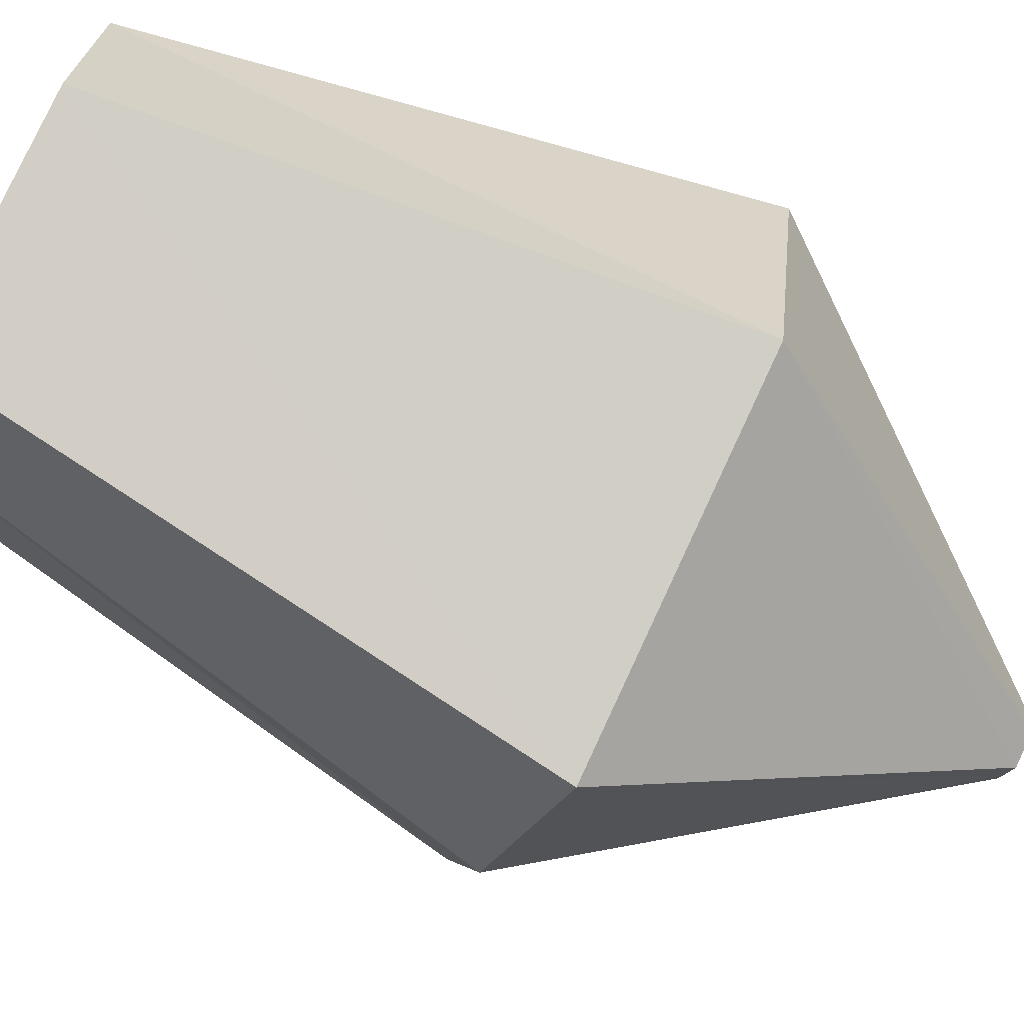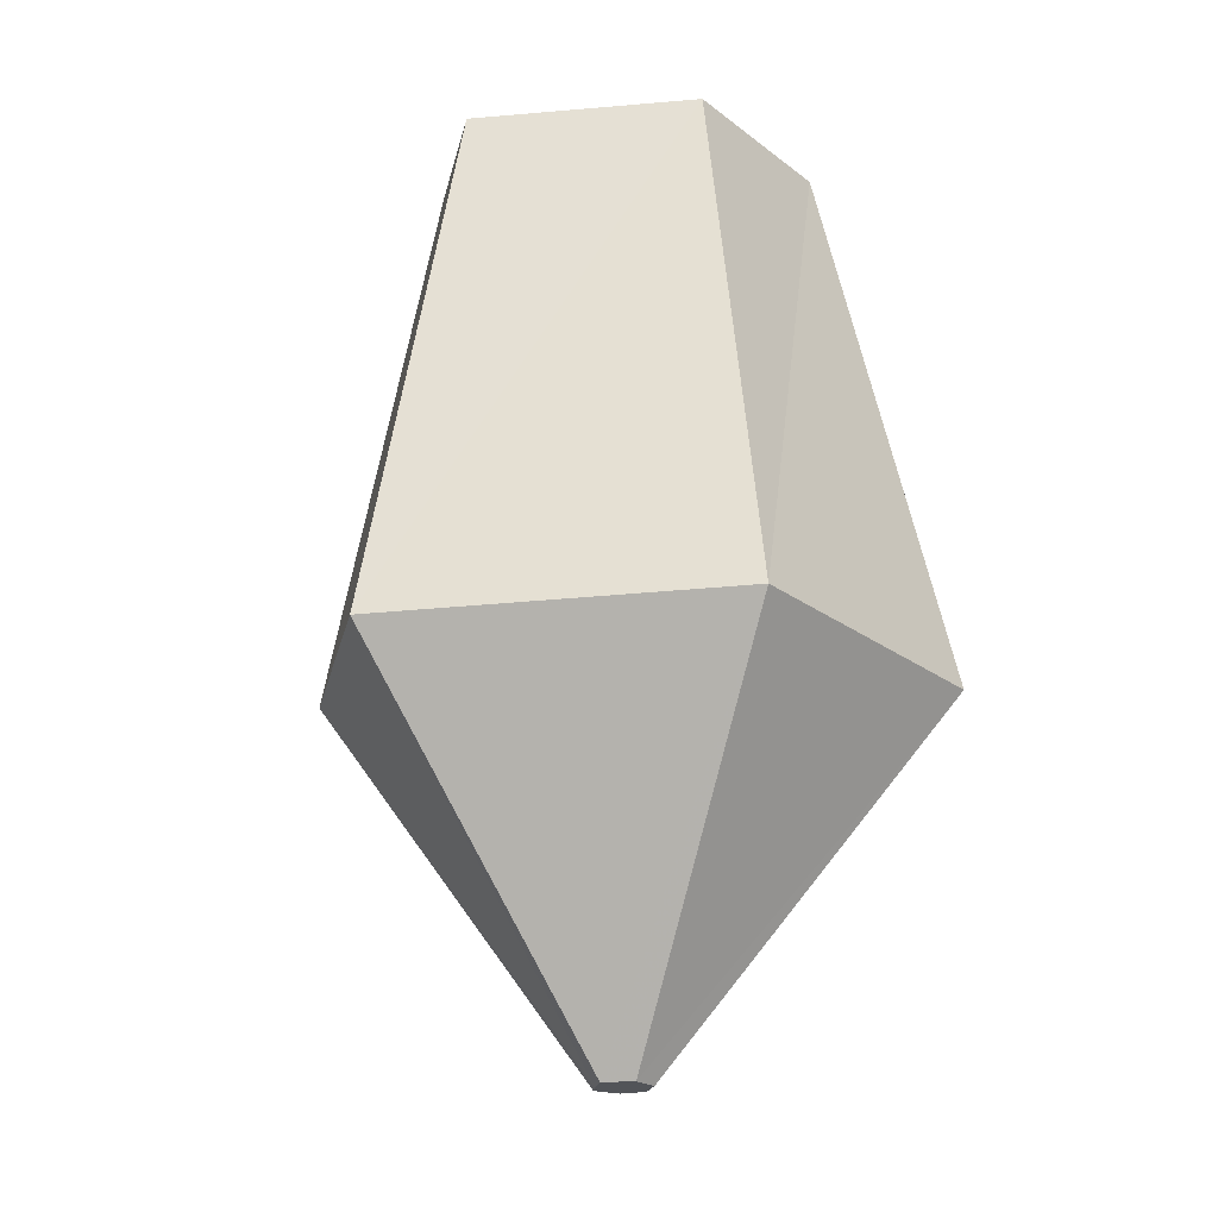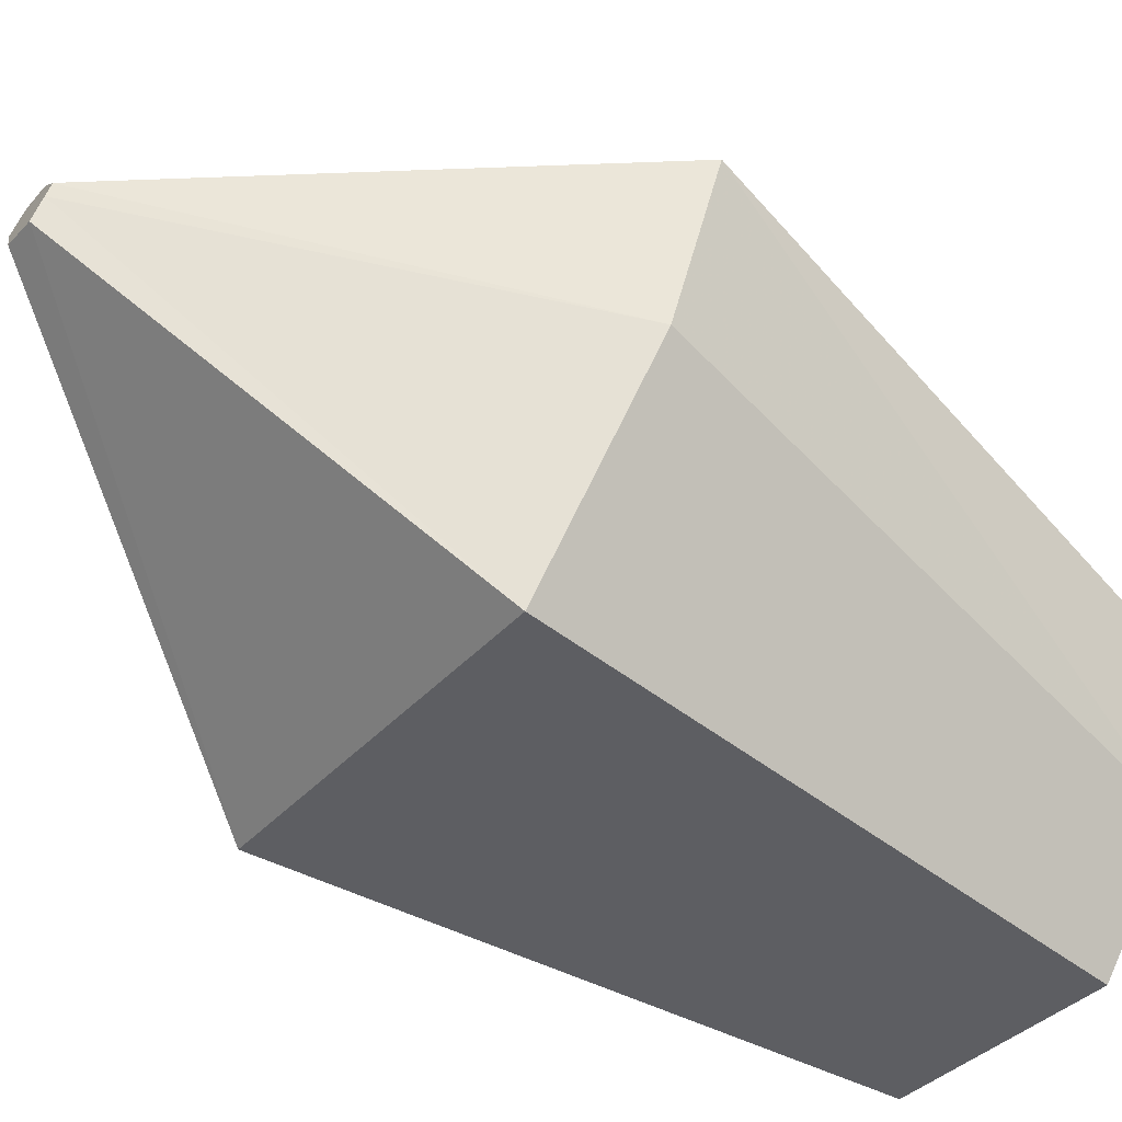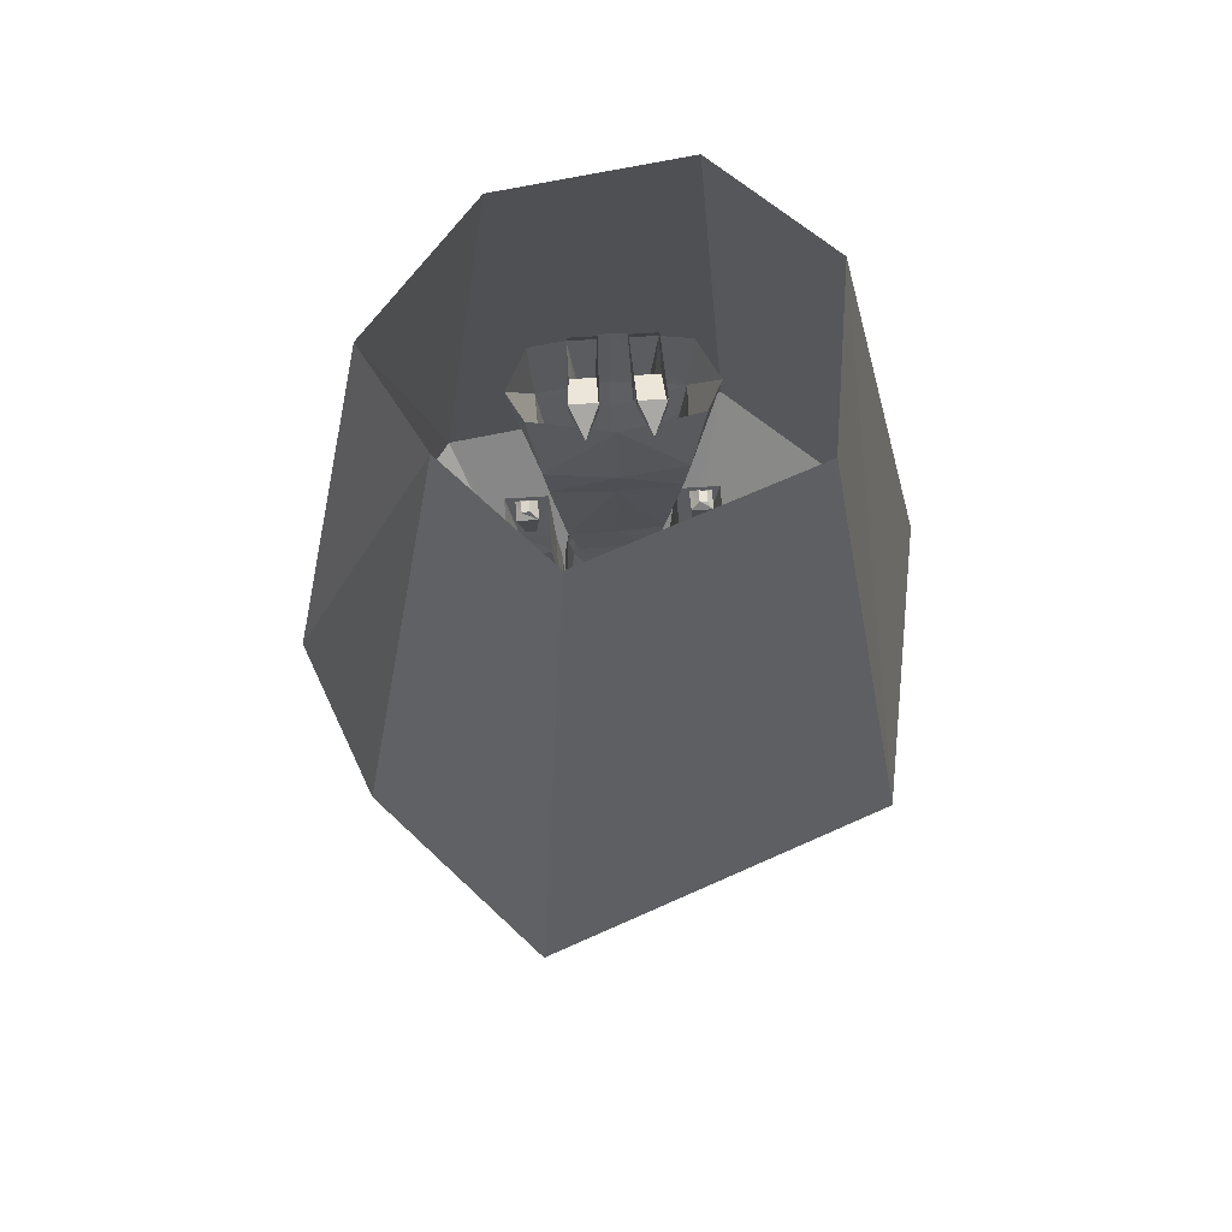
<metadata>
{"format":"obj","ext":"obj","renderer":"f3d","projection":"perspective","resolution":1024,"background":"white","views":[{"elev":-74.4,"azim":-117.7,"up":"+Z"},{"elev":-23.1,"azim":-150.5,"up":"+Y"},{"elev":-61.0,"azim":51.6,"up":"+Z"},{"elev":63.5,"azim":176.1,"up":"+Y"}]}
</metadata>
<code>
v -0.05469 -1.547 -0.1328
v 0.05469 -1.547 -0.1328
v 0.04688 -1.656 -0.07812
v -0.07031 -1.586 -0.09375
v -0.07812 -1.531 -0.04688
v -0.07031 -1.586 0
v -0.0625 -1.531 0.02344
v 0.04688 -1.656 0.01562
v 0.0625 -1.531 0.02344
v 0.07812 -1.531 -0.04688
v 0.0625 -1.719 0
v 0.0625 -1.719 -0.04688
v -0.007812 -1.695 -0.0625
v -0.007812 -1.695 0
v 0.01562 -1.781 -0.007812
v 0.01562 -1.781 -0.03906
v -0.05469 -1.766 -0.04688
v -0.07031 -1.719 -0.04688
v -0.04688 -1.688 -0.04688
v -0.04688 -1.688 -0.01562
v -0.07031 -1.719 -0.01562
v -0.05469 -1.766 -0.01562
v -0.1016 -1.664 -0.03125
v -0.1016 -1.664 -0.04688
v 0 -1.5 0.1172
v -0.08594 -1.523 0.08594
v -0.1484 -1.539 0.0625
v -0.1719 -1.555 0.01562
v -0.1875 -1.555 -0.09375
v -0.1484 -1.531 -0.1719
v -0.1094 -1.547 -0.2031
v -0.02344 -1.562 -0.2109
v 0.0625 -1.555 -0.2109
v 0.1172 -1.531 -0.1719
v 0.1562 -1.555 -0.125
v 0.1641 -1.555 -0.05469
v 0.1719 -1.531 0
v 0.125 -1.516 0.05469
v 0.07812 -1.523 0.09375
v 0.03906 -1.469 -0.1328
v 0.0625 -1.477 -0.1328
v 0.007812 -1.477 -0.1328
v 0.03906 -1.461 -0.1328
v 0.0625 -1.445 -0.1172
v 0.07812 -1.484 -0.09375
v 0.0625 -1.5 -0.1328
v 0.05469 -1.531 -0.1328
v 0.02344 -1.508 -0.1484
v 0.05469 -1.438 -0.1562
v 0.02344 -1.484 -0.1328
v 0.02344 -1.5 -0.1328
v 0 -1.5 -0.1406
v 0 -1.469 -0.1484
v 0 -1.438 -0.1562
v 0.01562 -1.43 -0.1328
v 0.04688 -1.391 -0.1016
v 0.07812 -1.453 -0.07812
v 0.07812 -1.469 -0.0625
v 0.07812 -1.539 -0.04688
v 0.03906 -1.578 -0.03125
v 0 -1.547 -0.125
v 0 -1.531 -0.1328
v 0.01562 -1.469 -0.1562
v -0.007812 -1.477 -0.1328
v -0.0625 -1.477 -0.1328
v -0.03906 -1.469 -0.1328
v -0.03906 -1.461 -0.1328
v -0.01562 -1.43 -0.1328
v -0.02344 -1.5 -0.1328
v -0.02344 -1.484 -0.1328
v -0.05469 -1.328 -0.0625
v 0.05469 -1.328 -0.0625
v 0.02344 -1.367 -0.07031
v -0.02344 -1.367 -0.07031
v -0.07812 -1.406 -0.01562
v -0.1016 -1.289 -0.09375
v -0.1328 -1.328 -0.03125
v -0.1328 -1.328 0.03125
v -0.03906 -1.406 0.0625
v -0.125 -1.289 0.07812
v 0 -1.219 0.09375
v 0.03906 -1.406 0.0625
v 0.125 -1.289 0.07812
v 0.1328 -1.328 0.03125
v 0.07812 -1.406 -0.01562
v 0.1328 -1.328 -0.03125
v 0.1016 -1.289 -0.09375
v 0.07812 -1.43 -0.05469
v 0.07031 -1.328 -0.1016
v 0.07812 -1.438 -0.07031
v 0.04688 -1.297 -0.1328
v 0 -1.391 -0.1406
v -0.04688 -1.297 -0.1328
v 0 -1.195 -0.1484
v -0.0625 -1.508 0.03125
v 0.0625 -1.508 0.03125
v 0.08594 -1.469 -0.0625
v 0.08594 -1.461 -0.03125
v 0.08594 -1.477 -0.03906
v 0.07812 -1.477 -0.03906
v 0.07812 -1.453 -0.0625
v 0.07812 -1.461 -0.03125
v -0.08594 -1.477 -0.03906
v -0.08594 -1.461 -0.03125
v -0.08594 -1.469 -0.0625
v -0.07812 -1.477 -0.03906
v -0.07812 -1.461 -0.03125
v -0.07812 -1.43 -0.05469
v -0.07812 -1.438 -0.07031
v -0.07812 -1.453 -0.0625
v -0.07812 -1.469 -0.0625
v -0.07812 -1.539 -0.04688
v -0.07031 -1.328 -0.1016
v -0.04688 -1.391 -0.1016
v -0.07812 -1.453 -0.07812
v -0.07812 -1.484 -0.09375
v -0.05469 -1.531 -0.1328
v -0.03906 -1.578 -0.03125
v 0 -1.547 0.01562
v -0.0625 -1.445 -0.1172
v -0.0625 -1.5 -0.1328
v -0.02344 -1.508 -0.1484
v -0.01562 -1.469 -0.1562
v -0.0625 -1.43 -0.1562
v 0 -1.414 -0.1484
v 0 -1.43 -0.1406
v 0 -1.406 -0.1328
v 0.04688 -0.1875 -0.03125
v 0.03906 -0.03906 0.07031
v 0.04688 -0.07031 -0.02344
v 0.1172 -0.07031 -0.02344
v 0.09375 -0.1875 -0.03125
v 0.1172 -0.03906 0.07031
v 0.09375 -0.1953 0.04688
v 0.03906 0 0.05469
v 0.04688 0 -0.1406
v 0.04688 -0.04688 -0.1328
v 0.125 -0.04688 -0.1328
v 0.125 0 -0.1406
v 0.1172 0 0.05469
v 0.04688 -0.1953 0.04688
v 0.08594 -0.0625 -0.2109
v -0.04688 -0.07031 -0.02344
v -0.03906 -0.03906 0.07031
v -0.04688 -0.1875 -0.03125
v -0.1172 -0.07031 -0.02344
v -0.125 -0.04688 -0.1328
v -0.04688 -0.04688 -0.1328
v -0.04688 0 -0.1406
v -0.03906 0 0.05469
v -0.1172 0 0.05469
v -0.1172 -0.03906 0.07031
v -0.04688 -0.1953 0.04688
v -0.09375 -0.1875 -0.03125
v -0.09375 -0.1953 0.04688
v -0.125 0 -0.1406
v -0.08594 -0.0625 -0.2109
v 0.07812 -0.8047 0.007812
v 0.0625 -0.8047 0.007812
v 0.1328 -0.8047 -0.07031
v 0.1328 -0.7578 0.09375
v -0.1328 -0.8047 -0.07031
v -0.0625 -0.8047 0.007812
v -0.07812 -0.8047 0.007812
v -0.1328 -0.7578 0.09375
v 0.1016 -0.9375 -0.0625
v 0.1016 -0.9062 0.0625
v 0.1016 -0.9375 0.0625
v -0.1016 -0.9375 0.0625
v -0.1016 -0.9375 -0.0625
v -0.1016 -0.9062 -0.0625
v 0.1016 -0.9062 -0.0625
v 0.1172 -0.8047 0.1016
v -0.1016 -0.9062 0.0625
v -0.1172 -0.8047 0.1016
v -0.1328 -0.8047 -0.0625
v 0 -0.8047 -0.07031
v 0 -0.7578 0.09375
v -0.1875 -0.4922 0.125
v -0.1797 -0.5312 -0.08594
v 0 -0.5234 -0.1016
v 0.1797 -0.5312 -0.08594
v 0.1875 -0.4922 0.125
v 0 -0.4922 0.1406
v -0.2031 -0.3984 0.1406
v -0.1953 -0.4219 -0.09375
v 0 -0.4219 -0.1172
v 0.1953 -0.4219 -0.09375
v 0.2031 -0.3984 0.1406
v 0 -0.3984 0.1641
v -0.2812 -0.2031 0.03125
v -0.2344 -0.1875 -0.07031
v 0 -0.1875 -0.1172
v 0.2344 -0.1875 -0.07031
v 0.2812 -0.2031 0.03125
v 0.2188 -0.1953 0.1562
v 0 -0.1953 0.1875
v -0.2188 -0.1953 0.1562
v -0.25 -0.8906 -0.007812
v -0.2188 -0.8906 -0.007812
v -0.2188 -0.8906 0.02344
v -0.25 -0.8906 0.02344
v -0.2734 -0.7969 0.03906
v -0.2734 -0.7812 -0.03125
v -0.2109 -0.7812 -0.03125
v -0.2109 -0.7969 0.03906
v -0.2344 -0.7656 0.02344
v -0.2578 -0.7734 0.02344
v -0.2578 -0.7656 -0.01562
v -0.2344 -0.7578 -0.01562
v 0.25 -0.8906 0.02344
v 0.2734 -0.7969 0.03906
v 0.2109 -0.7969 0.03906
v 0.2188 -0.8906 0.02344
v 0.2188 -0.8906 -0.007812
v 0.25 -0.8906 -0.007812
v 0.2734 -0.7812 -0.03125
v 0.2578 -0.7656 -0.01562
v 0.2578 -0.7734 0.02344
v 0.2344 -0.7656 0.02344
v 0.2109 -0.7812 -0.03125
v 0.2344 -0.7578 -0.01562
v -0.1484 -1.172 0.0625
v -0.1641 -1.062 0.07031
v -0.2656 -1.062 0.07031
v -0.2422 -1.18 0.04688
v -0.1406 -1.32 0.03125
v -0.1484 -1.172 -0.0625
v -0.1641 -1.062 -0.0625
v -0.1797 -0.875 0.09375
v -0.3047 -0.875 0.09375
v -0.3047 -0.8906 -0.07812
v -0.2656 -1.062 -0.0625
v -0.2422 -1.18 -0.03906
v -0.2188 -1.289 -0.03125
v -0.2188 -1.289 0.03125
v -0.1406 -1.32 -0.03125
v -0.1797 -0.8906 -0.07812
v 0.2656 -1.062 0.07031
v 0.1641 -1.062 0.07031
v 0.1484 -1.172 0.0625
v 0.2422 -1.18 0.04688
v 0.2422 -1.18 -0.03906
v 0.2656 -1.062 -0.0625
v 0.3047 -0.8906 -0.07812
v 0.3047 -0.875 0.09375
v 0.1797 -0.875 0.09375
v 0.1641 -1.062 -0.0625
v 0.1484 -1.172 -0.0625
v 0.1406 -1.32 0.03125
v 0.2188 -1.289 0.03125
v 0.2188 -1.289 -0.03125
v 0.1797 -0.8906 -0.07812
v 0.1406 -1.32 -0.03125
v -0.1328 -1.32 -0.03125
v -0.1328 -1.32 0.03125
v -0.1406 -1.172 0.0625
v -0.1406 -1.172 -0.0625
v -0.1016 -1.281 -0.09375
v -0.05469 -1.336 0.03125
v -0.125 -1.281 0.07812
v -0.08594 -0.9375 0.08594
v -0.1172 -0.9531 0.05469
v -0.1328 -0.9609 0
v -0.1172 -0.9531 -0.05469
v -0.08594 -0.9375 -0.09375
v 0 -1.281 -0.09375
v 0.1406 -1.172 -0.0625
v 0.1406 -1.172 0.0625
v 0.1328 -1.32 0.03125
v 0.1328 -1.32 -0.03125
v 0.1016 -1.281 -0.09375
v 0.08594 -0.9375 -0.09375
v 0.1172 -0.9531 -0.05469
v 0.1328 -0.9609 0
v 0.1172 -0.9531 0.05469
v 0.08594 -0.9375 0.08594
v 0.125 -1.281 0.07812
v 0.05469 -1.336 0.03125
v 0 -1.281 0.07812
v -0.1172 -2.938 -0.04688
v -0.1328 -2.938 0.03125
v -0.9766 -1.781 0.4062
v -0.8047 -1.766 -0.5469
v -0.02344 -2.938 -0.08594
v 0 -2.938 0.07031
v -0.07812 -2.938 0.08594
v -0.4141 -1.781 0.9531
v -0.2656 0 0.5938
v -0.6094 0 0.25
v -0.5234 0 -0.3359
v 0.2734 -1.781 -0.9531
v 0.02344 -2.938 -0.03125
v 0.04688 -2.938 0
v 0.9688 -1.781 0.125
v 0.4844 -1.781 0.8203
v 0.3047 0 0.5078
v 0.7656 -1.781 -0.4062
v 0.4688 0 -0.2578
v 0.6484 0 0.07812
v 0.1641 0 -0.6016
f 1 2 3
f 1 3 4
f 1 4 5
f 5 4 6
f 5 6 7
f 7 6 8
f 7 8 9
f 9 8 10
f 10 8 3
f 10 3 2
f 3 8 11
f 3 11 12
f 3 12 13
f 3 13 4
f 4 13 6
f 6 13 14
f 6 14 8
f 8 14 11
f 11 14 15
f 11 15 12
f 12 15 16
f 12 16 13
f 13 16 17
f 13 17 18
f 13 18 19
f 13 19 14
f 14 19 20
f 14 20 21
f 14 21 22
f 14 22 15
f 15 22 16
f 16 22 17
f 17 22 18
f 18 22 21
f 18 21 23
f 18 23 24
f 18 24 19
f 19 24 20
f 20 24 23
f 20 23 21
f 25 26 27
f 25 27 28
f 25 28 29
f 25 29 30
f 25 30 31
f 25 31 32
f 25 32 33
f 25 33 34
f 25 34 35
f 25 35 36
f 25 36 37
f 25 37 38
f 25 38 39
f 40 41 42
f 41 50 42
f 64 65 66
f 64 70 65
f 40 42 43
f 40 43 41
f 41 43 44
f 42 50 51
f 42 51 52
f 42 52 53
f 42 53 54
f 42 54 55
f 42 55 43
f 43 55 44
f 44 55 56
f 64 66 67
f 64 67 68
f 64 68 54
f 64 54 53
f 64 53 52
f 64 52 69
f 64 69 70
f 65 70 69
f 97 98 99
f 97 99 100
f 97 100 58
f 97 58 101
f 97 101 98
f 98 101 90
f 98 90 88
f 98 88 102
f 98 102 99
f 99 102 100
f 90 101 101
f 101 101 58
f 103 104 105
f 103 105 106
f 103 106 107
f 103 107 104
f 104 107 108
f 104 108 109
f 104 109 110
f 104 110 105
f 105 110 111
f 105 111 106
f 109 110 110
f 110 110 111
f 114 68 120
f 51 50 41
f 65 67 66
f 67 65 120
f 67 120 68
f 199 200 201
f 199 201 202
f 199 202 203
f 199 203 204
f 199 204 205
f 199 205 200
f 200 205 201
f 201 205 206
f 201 206 203
f 201 203 202
f 206 207 208
f 206 208 203
f 203 208 204
f 204 208 209
f 204 209 210
f 204 210 205
f 205 210 206
f 206 210 207
f 207 210 209
f 207 209 208
f 211 212 213
f 211 213 214
f 211 214 215
f 211 215 216
f 211 216 217
f 211 217 212
f 212 217 218
f 212 218 219
f 212 219 220
f 212 220 213
f 213 220 221
f 213 221 215
f 213 215 214
f 217 216 215
f 217 215 221
f 217 221 218
f 218 221 222
f 218 222 219
f 219 222 220
f 220 222 221
f 41 44 45
f 41 45 46
f 46 45 47
f 46 47 48
f 46 48 49
f 44 56 57
f 44 57 45
f 45 57 58
f 45 58 59
f 45 59 47
f 47 60 61
f 47 61 62
f 47 62 48
f 48 62 52
f 48 52 63
f 71 72 73
f 71 73 74
f 71 74 75
f 71 75 76
f 76 75 77
f 77 75 78
f 78 75 79
f 78 79 80
f 80 79 81
f 81 79 82
f 81 82 83
f 83 82 84
f 84 82 85
f 84 85 86
f 86 85 87
f 87 85 72
f 72 85 73
f 73 85 88
f 73 88 89
f 89 88 90
f 89 90 89
f 89 90 56
f 89 56 91
f 91 56 92
f 91 92 93
f 91 93 94
f 79 74 75
f 79 75 95
f 79 95 96
f 79 96 82
f 82 96 85
f 100 102 96
f 100 96 59
f 100 59 58
f 90 101 57
f 90 57 56
f 101 58 57
f 106 111 112
f 106 112 95
f 106 95 107
f 107 95 75
f 107 75 108
f 108 75 74
f 108 74 113
f 108 113 109
f 109 113 113
f 109 113 114
f 109 114 115
f 111 110 115
f 111 115 116
f 111 116 112
f 112 116 117
f 112 117 118
f 112 118 95
f 95 118 119
f 96 119 60
f 96 60 59
f 114 120 115
f 115 120 116
f 116 120 65
f 116 65 121
f 116 121 117
f 117 121 122
f 117 122 62
f 118 61 60
f 96 102 85
f 85 102 88
f 52 122 123
f 122 52 62
f 122 121 124
f 93 92 114
f 93 114 113
f 114 125 126
f 114 126 68
f 126 56 55
f 56 126 125
f 56 125 127
f 56 127 92
f 92 127 114
f 114 127 125
f 47 59 60
f 82 85 73
f 109 115 110
f 117 61 118
f 118 60 119
f 95 119 96
f 117 62 61
f 128 129 130
f 128 130 131
f 128 131 132
f 132 131 133
f 132 133 134
f 132 134 134
f 132 134 132
f 129 135 130
f 130 135 136
f 130 136 137
f 130 137 138
f 130 138 131
f 131 138 139
f 131 139 140
f 131 140 133
f 133 140 129
f 133 129 141
f 133 141 134
f 128 141 141
f 128 141 128
f 128 141 129
f 129 140 135
f 142 139 138
f 142 138 137
f 142 137 136
f 142 136 139
f 139 138 137
f 139 137 136
f 143 144 145
f 143 145 146
f 143 146 147
f 143 147 148
f 143 148 149
f 143 149 150
f 143 150 144
f 144 150 151
f 144 151 152
f 144 152 153
f 144 153 145
f 145 153 153
f 145 153 145
f 154 155 152
f 154 152 146
f 154 146 145
f 152 151 146
f 146 151 156
f 146 156 147
f 147 156 157
f 147 157 148
f 148 157 149
f 149 157 156
f 152 155 153
f 154 155 155
f 154 155 154
f 148 147 156
f 148 156 149
f 158 159 160
f 159 158 161
f 162 163 164
f 164 163 165
f 166 167 168
f 166 168 169
f 166 169 170
f 166 170 171
f 166 171 172
f 166 172 167
f 167 172 173
f 167 173 174
f 167 174 168
f 168 174 169
f 169 174 170
f 170 174 171
f 171 174 175
f 171 175 176
f 171 176 177
f 171 177 172
f 172 177 160
f 172 160 173
f 173 160 161
f 173 161 178
f 173 178 175
f 173 175 174
f 178 165 175
f 175 165 176
f 176 165 179
f 176 179 180
f 176 180 181
f 176 181 177
f 177 181 160
f 160 181 182
f 160 182 183
f 160 183 161
f 161 183 178
f 178 183 184
f 178 184 179
f 178 179 165
f 180 179 185
f 180 185 186
f 180 186 187
f 180 187 181
f 181 187 182
f 182 187 188
f 182 188 189
f 182 189 183
f 183 189 184
f 184 189 190
f 184 190 185
f 184 185 179
f 186 185 191
f 186 191 192
f 186 192 193
f 186 193 187
f 187 193 188
f 188 193 194
f 188 194 195
f 188 195 189
f 189 195 196
f 189 196 197
f 189 197 190
f 190 197 185
f 185 197 198
f 185 198 191
f 223 224 225
f 223 225 226
f 223 226 227
f 223 227 228
f 223 228 229
f 223 229 224
f 224 229 230
f 224 230 225
f 225 230 231
f 225 231 232
f 225 232 233
f 225 233 234
f 225 234 226
f 226 234 235
f 226 235 236
f 226 236 227
f 227 236 237
f 227 237 228
f 228 237 235
f 228 235 234
f 228 234 229
f 229 234 233
f 229 233 232
f 229 232 238
f 229 238 230
f 237 236 235
f 239 240 241
f 239 241 242
f 239 242 243
f 239 243 244
f 239 244 245
f 239 245 246
f 239 246 247
f 239 247 240
f 240 247 248
f 240 248 241
f 241 248 249
f 241 249 250
f 241 250 242
f 242 250 251
f 242 251 252
f 242 252 243
f 243 252 249
f 243 249 248
f 243 248 244
f 244 248 245
f 245 248 253
f 253 248 247
f 251 250 254
f 251 254 252
f 252 254 249
f 249 254 250
f 255 256 257
f 255 257 258
f 255 258 259
f 255 259 260
f 255 260 256
f 256 260 261
f 256 261 257
f 257 261 262
f 257 262 263
f 257 263 264
f 257 264 258
f 258 264 265
f 258 265 266
f 258 266 259
f 259 266 267
f 259 267 71
f 259 71 260
f 268 269 270
f 268 270 271
f 268 271 272
f 268 272 273
f 268 273 274
f 268 274 275
f 268 275 269
f 269 275 276
f 269 276 277
f 269 277 278
f 269 278 270
f 270 278 279
f 270 279 271
f 271 279 272
f 272 279 72
f 272 72 267
f 272 267 273
f 273 267 266
f 72 71 267
f 277 262 280
f 277 280 278
f 278 280 279
f 279 280 260
f 260 280 261
f 261 280 262
f 281 282 283
f 281 283 284
f 281 285 286
f 281 286 282
f 282 286 287
f 282 287 288
f 282 288 283
f 283 288 289
f 283 289 290
f 283 290 284
f 284 290 291
f 285 293 286
f 286 293 294
f 286 294 295
f 286 295 296
f 286 296 287
f 287 296 288
f 288 296 297
f 288 297 289
f 294 293 298
f 294 298 295
f 295 298 299
f 295 299 300
f 295 300 296
f 296 300 297
f 281 284 285
f 284 292 285
f 284 291 292
f 285 292 293
f 293 292 298
f 298 292 301
f 298 301 299
f 292 291 301

</code>
